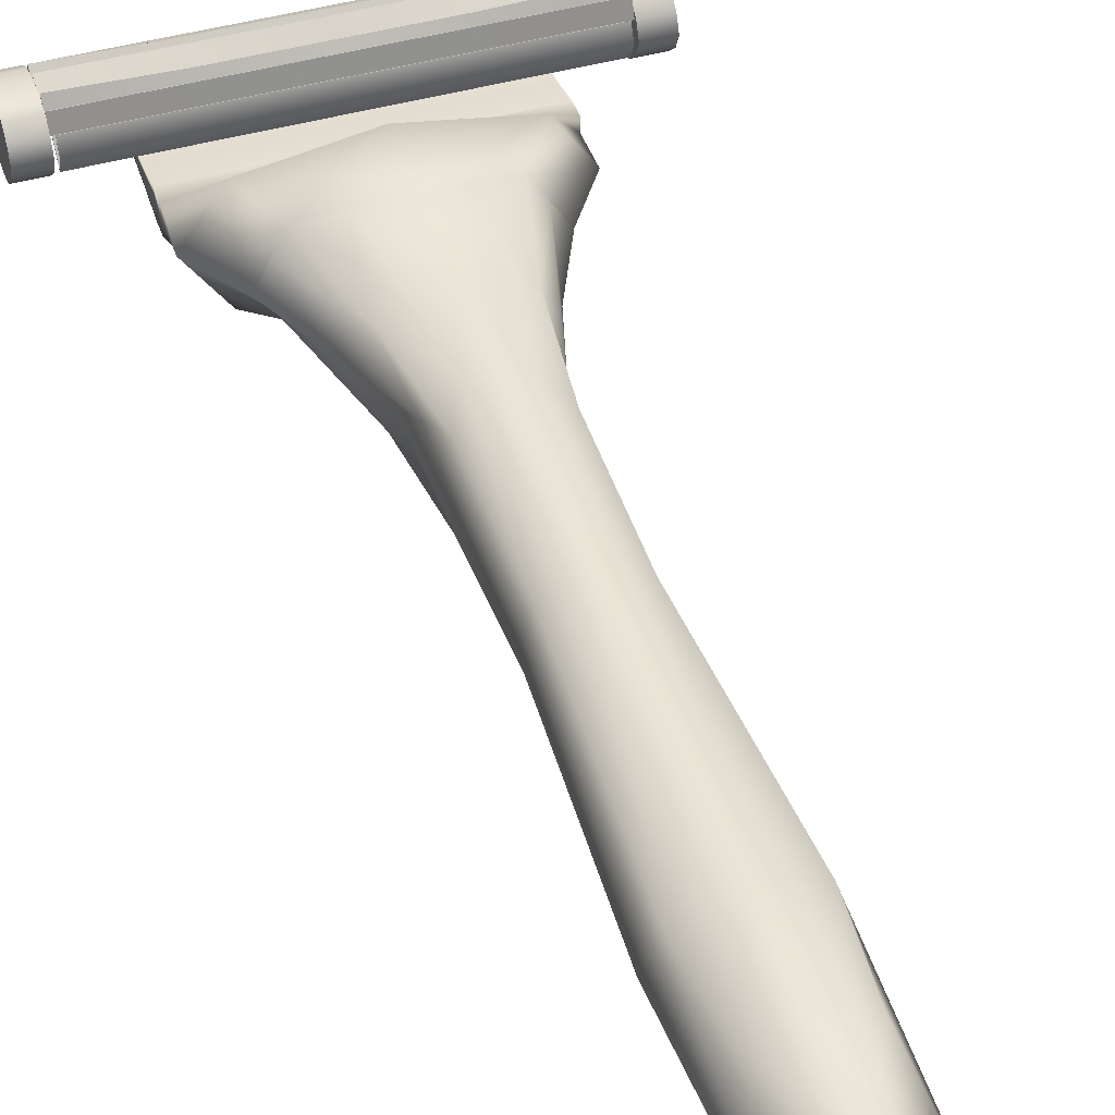
<metadata>
{"format":"obj","ext":"obj","renderer":"f3d","projection":"perspective","resolution":1024,"background":"white","views":[{"elev":44.0,"azim":-18.5,"up":"+Z"}]}
</metadata>
<code>
g default
v -1 7.286 0.04099
v 0 7.286 0.04099
v 1 7.286 0.04099
v -1 7.386 0.04089
v 0 7.386 0.04089
v 1 7.386 0.04089
v -1 7.546 0.146
v 0 7.552 0.146
v 1 7.546 0.146
v -1 7.525 0.007905
v 0 7.537 0.007905
v 1 7.525 0.007905
v -1 7.464 -0.0318
v 0 7.473 -0.03578
v 1 7.464 -0.0318
v -1 7.386 -0.04089
v 0 7.386 -0.04089
v 1 7.386 -0.04089
v -1 7.286 -0.04099
v 0 7.286 -0.04099
v 1 7.286 -0.04099
v -1 7.286 0
v 1 7.286 0
v 1 7.386 6.2e-05
v -1 7.386 6.2e-05
v -1 7.386 0.2251
v 0 7.386 0.2251
v 0 7.552 0.2251
v -1 7.552 0.2251
v 1 7.386 0.2251
v 1 7.552 0.2251
v -0.5 7.552 0.08321
v -0.5 7.552 0.146
v 0 7.552 0.08321
v -0.5 7.537 0.007905
v -1 7.543 0.08321
v 0.5 7.552 0.08321
v 0.5 7.552 0.146
v 1 7.543 0.08321
v 0.5 7.537 0.007905
v -0.5 7.526 -0.01029
v 0 7.526 -0.01029
v -0.5 7.473 -0.03578
v -1 7.514 -0.01029
v 0.5 7.526 -0.01029
v 1 7.514 -0.01029
v 0.5 7.473 -0.03578
v -0.5 7.436 -0.04089
v 0 7.436 -0.04089
v -0.5 7.386 -0.04089
v -1 7.436 -0.03578
v 0.5 7.436 -0.04089
v 1 7.436 -0.03578
v 0.5 7.386 -0.04089
v 1 7.434 -0.01154
v 1 7.386 -0.01154
v 1 7.433 6.2e-05
v 1 7.423 0.03067
v 1 7.386 0.03067
v 1 7.411 0.04089
v -1 7.434 -0.01154
v -1 7.386 -0.01154
v -1 7.433 6.2e-05
v -1 7.423 0.03067
v -1 7.386 0.03067
v -1 7.411 0.04089
v -0.2778 1.262 0.2778
v 0.2778 1.262 0.2778
v -0.2778 4.667 0.2778
v 0.2778 4.667 0.2778
v -0.2778 4.667 -0.2778
v 0.2778 4.667 -0.2778
v -0.2778 1.262 -0.2778
v 0.2778 1.262 -0.2778
v -0.375 5.25 0
v 0.3388 1.916 -0.2664
v 0 0.6789 -0.375
v -0.3388 1.916 -0.2664
v 0.375 0.6789 0
v -0.375 0.6789 0
v 0 0.6789 0.375
v 0.3388 1.916 0.2664
v 0 5.25 0.375
v -0.3388 1.916 0.2664
v 0.375 5.25 0
v 0 5.25 -0.375
v 0 1.916 0.3552
v 0 1.916 -0.3552
v 0 0.6372 0
v 0.4276 1.916 0
v -0.4276 1.916 0
v -0.5556 6.222 0.2778
v 0.5556 6.222 0.2778
v -1 6.778 0.1
v 1 6.778 0.1
v -1 6.778 -0.1
v 1 6.778 -0.1
v -0.5556 6.222 -0.2778
v 0.5556 6.222 -0.2778
v -1 6.778 0
v 0.75 6.5 -0.375
v 0 6.125 -0.375
v -0.75 6.5 -0.375
v 0.75 6.125 0
v -0.75 6.125 0
v 0 6.125 0.375
v 0.75 6.5 0.375
v 0 6.875 0.1
v -0.75 6.5 0.375
v 1 6.778 0
v 0 6.875 -0.1
v 0 6.5 0.5
v 0 6.5 -0.5
v 1 6.5 0
v -1 6.5 0
v -1 6.9 0.1
v 0 6.9 0.1
v 1 6.9 0.1
v -1 6.9 -0.1
v 0 6.9 -0.1
v 1 6.9 -0.1
v -1 6.9 0
v 1 6.9 0
v 0.2083 5.566 0.3264
v 0.1389 4.958 0.3264
v 0.3828 5.505 0.2552
v 0.2778 6.174 0.3264
v 0 5.627 0.3507
v 0.4896 5.566 0.1389
v 0.3264 4.958 0.1389
v 0.526 5.627 0
v 0.6528 6.174 0.1389
v 0.4896 5.566 -0.1389
v 0.3264 4.958 -0.1389
v 0.3828 5.505 -0.2552
v 0.6528 6.174 -0.1389
v 0.2083 5.566 -0.3264
v 0.1389 4.958 -0.3264
v 0 5.627 -0.3507
v 0.2778 6.174 -0.3264
v -0.2083 5.566 -0.3264
v -0.1389 4.958 -0.3264
v -0.3828 5.505 -0.2552
v -0.2778 6.174 -0.3264
v -0.4896 5.566 -0.1389
v -0.3264 4.958 -0.1389
v -0.526 5.627 0
v -0.6528 6.174 -0.1389
v -0.4896 5.566 0.1389
v -0.3264 4.958 0.1389
v -0.3828 5.505 0.2552
v -0.6528 6.174 0.1389
v -0.2083 5.566 0.3264
v -0.1389 4.958 0.3264
v -0.2778 6.174 0.3264
v -0.1632 0.6372 -0.1632
v -0.1389 0.9706 -0.3264
v 0 0.4706 -0.1753
v -0.1753 0.4706 0
v -0.3264 0.9706 -0.1389
v 0.1632 0.6372 -0.1632
v 0.1389 0.9706 -0.3264
v 0.3264 0.9706 -0.1389
v 0.1753 0.4706 0
v 0.1632 0.6372 0.1632
v 0.3264 0.9706 0.1389
v 0.1389 0.9706 0.3264
v 0 0.4706 0.1753
v -0.1632 0.6372 0.1632
v -0.1389 0.9706 0.3264
v -0.3264 0.9706 0.1389
v -0.5 7.093 0.0705
v -0.5 6.9 0.1
v 0 7.093 0.0705
v -0.5 7.286 0.04099
v -1 7.093 0.06168
v 0.5 7.093 0.0705
v 0.5 6.9 0.1
v 1 7.093 0.06168
v 0.5 7.286 0.04099
v -0.5 7.093 -0.0705
v -0.5 7.286 -0.04099
v 0 7.093 -0.0705
v -0.5 6.9 -0.1
v -1 7.093 -0.06168
v 0.5 7.093 -0.0705
v 0.5 7.286 -0.04099
v 1 7.093 -0.06168
v 0.5 6.9 -0.1
v 1 7.093 -0.03525
v 1 6.9 -0.05
v 1 7.286 -0.0205
v 1 7.093 -0
v 1 7.093 0.03525
v 1 6.9 0.05
v 1 7.286 0.0205
v -1 7.093 -0.03525
v -1 6.9 -0.05
v -1 7.093 -0
v -1 7.286 -0.0205
v -1 7.093 0.03525
v -1 6.9 0.05
v -1 7.286 0.0205
v -0.2568 3.636 0.2595
v 0 3.636 0.3479
v 0.2568 3.636 0.2595
v 0.3313 3.636 0
v 0.2568 3.636 -0.2595
v 0 3.636 -0.3479
v -0.2568 3.636 -0.2595
v -0.3313 3.636 0
v -1.375 7.146 0.2985
v -0.6875 7.146 0.2985
v 0 7.146 0.2989
v 0.6875 7.146 0.2985
v 1.375 7.146 0.2985
v -1.4 7.259 0.3423
v -0.6875 7.259 0.3423
v 0 7.259 0.3423
v 0.6875 7.259 0.3423
v 1.4 7.259 0.3423
v -1.4 7.481 0.3246
v -0.6875 7.481 0.3246
v 0 7.481 0.3246
v 0.6875 7.481 0.3246
v 1.4 7.481 0.3246
v -1.375 7.662 0.3348
v -0.6875 7.662 0.3348
v 0 7.662 0.3348
v 0.6875 7.662 0.3348
v 1.375 7.662 0.3348
v -1.375 7.73 0.2741
v -0.6875 7.73 0.2741
v 0 7.73 0.2741
v 0.6875 7.73 0.2741
v 1.375 7.73 0.2741
v -1.375 7.774 0.1941
v -0.6875 7.774 0.1941
v 0 7.774 0.1941
v 0.6875 7.774 0.1941
v 1.375 7.774 0.1941
v -1.375 7.73 0.1142
v -0.6875 7.73 0.1142
v 0 7.73 0.1142
v 0.6875 7.73 0.1142
v 1.375 7.73 0.1142
v -1.375 7.146 0.08938
v -0.6875 7.146 0.08978
v 0 7.146 0.08978
v 0.6875 7.146 0.08978
v 1.375 7.146 0.08938
v -1.375 7.1 0.1941
v -0.6875 7.1 0.1941
v 0 7.1 0.1941
v 0.6875 7.1 0.1941
v 1.375 7.1 0.1941
v 1.375 7.667 0.1941
v -1.375 7.667 0.1941
v -1.4 7.303 0.427
v -0.6875 7.307 0.4004
v 0 7.307 0.4004
v 0.6875 7.307 0.4004
v 1.4 7.303 0.427
v -1.4 7.566 0.4036
v -0.6875 7.559 0.3931
v 0 7.559 0.3931
v 0.6875 7.559 0.3931
v 1.4 7.566 0.4036
v -1.375 7.565 0.2841
v -0.6875 7.565 0.2841
v -0.6876 7.546 0.236
v -1.375 7.545 0.2295
v 0 7.565 0.2841
v 0 7.549 0.2379
v 0.6875 7.565 0.2841
v 0.6876 7.546 0.236
v 1.375 7.565 0.2841
v 1.375 7.545 0.2295
v -0.6878 7.502 0.232
v -1.376 7.514 0.2223
v 0 7.502 0.2321
v 0.6878 7.502 0.232
v 1.376 7.514 0.2223
v -1.375 7.434 0.2095
v -0.6876 7.431 0.2098
v -0.6875 7.347 0.2236
v -1.375 7.347 0.2207
v 0 7.428 0.2093
v 0 7.347 0.2236
v 0.6876 7.431 0.2098
v 0.6875 7.347 0.2236
v 1.375 7.434 0.2095
v 1.375 7.347 0.2207
v -1.375 7.341 0.2142
v -0.6875 7.345 0.2202
v -0.6875 7.305 0.2656
v -1.375 7.305 0.2653
v 0 7.345 0.2202
v 0 7.305 0.2655
v 0.6875 7.345 0.2202
v 0.6875 7.305 0.2656
v 1.375 7.341 0.2142
v 1.375 7.305 0.2653
v -1.4 7.17 0.2825
v -0.6875 7.17 0.2825
v -1.4 7.208 0.3925
v -0.6875 7.208 0.3925
v 0 7.17 0.2829
v 0 7.208 0.3925
v 0.6875 7.17 0.2825
v 0.6875 7.208 0.3925
v 1.4 7.17 0.2825
v 1.4 7.208 0.3925
v -0.6875 7.322 0.343
v 0 7.322 0.343
v 0.6875 7.322 0.343
v -1.4 7.457 0.4295
v -0.6875 7.457 0.4295
v -1.4 7.327 0.3694
v 0 7.457 0.4295
v 0.6875 7.457 0.4295
v 1.4 7.327 0.3694
v 1.4 7.457 0.4295
v -1.375 7.58 0.3633
v -0.6875 7.567 0.3633
v 0 7.567 0.3633
v 0.6875 7.567 0.3633
v 1.375 7.58 0.3633
v -1.6 7.232 0.3766
v -1.4 7.232 0.3766
v -1.6 7.46 0.3919
v -1.4 7.46 0.3919
v -1.6 7.662 0.3348
v -1.4 7.662 0.3348
v -1.6 7.774 0.1941
v -1.4 7.774 0.1941
v -1.6 7.662 0.05346
v -1.4 7.662 0.05346
v -1.6 7.46 -0.003628
v -1.4 7.46 -0.003628
v -1.6 7.232 0.01162
v -1.4 7.232 0.01162
v -1.6 7.1 0.1941
v -1.4 7.1 0.1941
v -1.4 7.465 0.1941
v -1.6 7.465 0.1941
v -1.4 7.324 -0.01219
v -1.5 7.232 0.01162
v -1.6 7.324 -0.01219
v -1.4 7.146 0.08978
v -1.5 7.1 0.1941
v -1.6 7.146 0.08978
v -1.4 7.146 0.2985
v -1.6 7.146 0.2985
v -1.4 7.463 0.09525
v -1.4 7.284 0.1941
v -1.4 7.463 0.293
v -1.4 7.642 0.1941
v -1.6 7.284 0.1941
v -1.6 7.463 0.09525
v -1.6 7.463 0.293
v -1.6 7.642 0.1941
v -1.5 7.232 0.3766
v -1.4 7.324 0.4004
v -1.5 7.463 0.3919
v -1.6 7.324 0.4004
v -1.4 7.58 0.3725
v -1.5 7.662 0.3348
v -1.6 7.58 0.3725
v -1.4 7.73 0.2741
v -1.5 7.774 0.1941
v -1.6 7.73 0.2741
v -1.4 7.73 0.1142
v -1.5 7.662 0.05346
v -1.6 7.73 0.1142
v -1.4 7.58 0.0157
v -1.5 7.459 -0.003628
v -1.6 7.58 0.0157
v -1.5 7.324 0.4004
v -1.5 7.58 0.3725
v -1.5 7.73 0.2741
v -1.5 7.73 0.1142
v -1.5 7.58 0.0157
v -1.5 7.324 -0.01219
v -1.5 7.146 0.08938
v -1.5 7.146 0.2989
v -1.4 7.3 0.09097
v -1.4 7.3 0.2973
v -1.4 7.617 0.1049
v -1.4 7.617 0.2833
v -1.6 7.3 0.09097
v -1.6 7.3 0.2973
v -1.6 7.617 0.1049
v -1.6 7.617 0.2833
v 1.6 7.232 0.3766
v 1.4 7.232 0.3766
v 1.6 7.46 0.3919
v 1.4 7.46 0.3919
v 1.6 7.662 0.3348
v 1.4 7.662 0.3348
v 1.6 7.774 0.1941
v 1.4 7.774 0.1941
v 1.6 7.662 0.05346
v 1.4 7.662 0.05346
v 1.6 7.46 -0.003628
v 1.4 7.46 -0.003628
v 1.6 7.232 0.01162
v 1.4 7.232 0.01162
v 1.6 7.1 0.1941
v 1.4 7.1 0.1941
v 1.4 7.465 0.1941
v 1.6 7.465 0.1941
v 1.4 7.324 -0.01219
v 1.5 7.232 0.01162
v 1.6 7.324 -0.01219
v 1.4 7.146 0.08978
v 1.5 7.1 0.1941
v 1.6 7.146 0.08978
v 1.4 7.146 0.2985
v 1.6 7.146 0.2985
v 1.4 7.463 0.09525
v 1.4 7.284 0.1941
v 1.4 7.463 0.293
v 1.4 7.642 0.1941
v 1.6 7.284 0.1941
v 1.6 7.463 0.09525
v 1.6 7.463 0.293
v 1.6 7.642 0.1941
v 1.5 7.232 0.3766
v 1.4 7.324 0.4004
v 1.5 7.463 0.3919
v 1.6 7.324 0.4004
v 1.4 7.58 0.3725
v 1.5 7.662 0.3348
v 1.6 7.58 0.3725
v 1.4 7.73 0.2741
v 1.5 7.774 0.1941
v 1.6 7.73 0.2741
v 1.4 7.73 0.1142
v 1.5 7.662 0.05346
v 1.6 7.73 0.1142
v 1.4 7.58 0.0157
v 1.5 7.459 -0.003628
v 1.6 7.58 0.0157
v 1.5 7.324 0.4004
v 1.5 7.58 0.3725
v 1.5 7.73 0.271
v 1.5 7.73 0.1173
v 1.5 7.58 0.0157
v 1.5 7.324 -0.01219
v 1.5 7.146 0.08938
v 1.5 7.146 0.2989
v 1.4 7.3 0.09097
v 1.4 7.3 0.2973
v 1.4 7.617 0.1049
v 1.4 7.617 0.2833
v 1.6 7.3 0.09097
v 1.6 7.3 0.2973
v 1.6 7.617 0.1049
v 1.6 7.617 0.2833
v -1.375 7.151 0.2965
v -0.6875 7.151 0.2965
v 0 7.151 0.2969
v 0.6875 7.151 0.2965
v 1.375 7.151 0.2965
v -1.371 7.771 0.1958
v -1.375 7.729 0.1191
v 1.371 7.771 0.1958
v 1.375 7.729 0.1191
v -1.375 7.147 0.09432
v -1.375 7.105 0.1941
v 1.375 7.147 0.09432
v 1.375 7.105 0.1941
v 1.37 7.667 0.1941
v 1.371 7.661 0.3314
v -1.37 7.667 0.1941
v -1.371 7.661 0.3314
v -1.375 7.578 0.3586
v 1.375 7.578 0.3586
v -1.375 7.564 0.2891
v -1.375 7.543 0.2543
v 1.375 7.564 0.2891
v 1.375 7.543 0.2543
v -1.376 7.513 0.2478
v 1.376 7.513 0.2478
v -1.375 7.433 0.2351
v -1.375 7.345 0.2252
v 1.375 7.433 0.2351
v 1.375 7.345 0.2252
v -1.375 7.296 0.2913
v -1.375 7.332 0.2403
v 1.375 7.296 0.2913
v 1.375 7.332 0.2403
v -0.6875 7.566 0.3586
v 0 7.566 0.3585
v 0.6875 7.566 0.3586
v -1.4 7.476 0.3304
v -0.6875 7.476 0.3304
v -0.6875 7.554 0.3989
v -1.4 7.561 0.4094
v -0 7.476 0.3304
v -0 7.554 0.399
v 0.6875 7.476 0.3304
v 0.6875 7.554 0.3989
v 1.4 7.476 0.3304
v 1.4 7.561 0.4094
v -1.4 7.329 0.3648
v -0.6876 7.324 0.3386
v -0 7.325 0.3387
v 0.6876 7.324 0.3386
v 1.4 7.329 0.3648
v -1.4 7.459 0.4249
v -0.6875 7.46 0.4251
v 0 7.46 0.4252
v 0.6875 7.46 0.4251
v 1.4 7.459 0.4249
v -1.4 7.251 0.3499
v -0.6875 7.251 0.3503
v -0.6875 7.299 0.4084
v -1.4 7.294 0.4346
v -0 7.251 0.3506
v -0 7.299 0.4087
v 0.6875 7.251 0.3503
v 0.6875 7.299 0.4084
v 1.4 7.251 0.3499
v 1.4 7.294 0.4346
v -1.4 7.174 0.2811
v -0.6875 7.174 0.2811
v -1.4 7.212 0.3911
v -0.6875 7.212 0.3911
v 0 7.174 0.2814
v -0 7.212 0.3911
v 0.6875 7.174 0.2811
v 0.6875 7.212 0.3911
v 1.4 7.174 0.2811
v 1.4 7.212 0.3911
g Low_Grade
f 1 175 2 5 4
f 2 180 3 6 5
f 26 27 28 29
f 27 30 31 28
f 36 7 33 32
f 34 8 38 37
f 44 10 35 41
f 42 11 40 45
f 51 13 43 48
f 49 14 47 52
f 16 50 17 20 182 19
f 17 54 18 21 187 20
f 23 192 21 18 56 24
f 3 196 23 24 59 6
f 57 24 56 55
f 60 6 59 58
f 19 200 22 25 62 16
f 22 203 1 4 65 25
f 51 16 62 61
f 63 25 65 64
f 4 5 27 26
f 8 33 7 29 28
f 7 66 4 26 29
f 5 6 30 27
f 6 60 9 31 30
f 9 38 8 28 31
f 33 8 34 32
f 34 11 35 32
f 35 10 36 32
f 38 9 39 37
f 39 12 40 37
f 40 11 34 37
f 35 11 42 41
f 42 14 43 41
f 43 13 44 41
f 40 12 46 45
f 46 15 47 45
f 47 14 42 45
f 43 14 49 48
f 49 17 50 48
f 50 16 51 48
f 47 15 53 52
f 53 18 54 52
f 54 17 49 52
f 56 18 53 55
f 53 15 46 55
f 46 12 57 55
f 59 24 57 58
f 57 12 39 58
f 39 9 60 58
f 62 25 63 61
f 63 10 44 61
f 44 13 51 61
f 65 4 66 64
f 66 7 36 64
f 36 10 63 64
f 67 170 81 87 84
f 81 167 68 82 87
f 205 206 70 125 83
f 204 205 83 154 69
f 71 142 86 209 210
f 86 138 72 208 209
f 88 76 74 162 77
f 78 88 77 157 73
f 160 73 157 156
f 158 77 162 161
f 168 89 164 165
f 171 80 159 169
f 68 166 79 90 82
f 79 163 74 76 90
f 207 208 72 134 85
f 206 207 85 130 70
f 73 160 80 91 78
f 80 171 67 84 91
f 211 204 69 150 75
f 210 211 75 146 71
f 92 155 106 112 109
f 106 127 93 107 112
f 112 107 95 108
f 109 112 108 94
f 96 111 113 103
f 111 97 101 113
f 113 101 99 140 102
f 103 113 102 144 98
f 93 132 104 114 107
f 104 136 99 101 114
f 114 101 97 110
f 107 114 110 95
f 98 148 105 115 103
f 105 152 92 109 115
f 115 109 94 100
f 103 115 100 96
f 128 83 125 124
f 126 70 130 129
f 131 85 134 133
f 135 72 138 137
f 139 86 142 141
f 143 71 146 145
f 147 75 150 149
f 151 69 154 153
f 176 116 173 172
f 174 117 178 177
f 185 19 182 181
f 183 20 187 186
f 193 123 191 190
f 179 118 195 194
f 185 119 198 197
f 199 122 202 201
f 108 95 118 178 117
f 95 110 123 195 118
f 110 97 121 191 123
f 97 111 120 189 121
f 111 96 119 184 120
f 96 100 122 198 119
f 100 94 116 202 122
f 94 108 117 173 116
f 125 70 126 124
f 126 93 127 124
f 127 106 128 124
f 130 85 131 129
f 131 104 132 129
f 132 93 126 129
f 134 72 135 133
f 135 99 136 133
f 136 104 131 133
f 138 86 139 137
f 139 102 140 137
f 140 99 135 137
f 142 71 143 141
f 143 98 144 141
f 144 102 139 141
f 146 75 147 145
f 147 105 148 145
f 148 98 143 145
f 150 69 151 149
f 151 92 152 149
f 152 105 147 149
f 154 83 128 153
f 128 106 155 153
f 155 92 151 153
f 157 77 158 156
f 158 89 159 156
f 159 80 160 156
f 162 74 163 161
f 163 79 164 161
f 164 89 158 161
f 164 79 166 165
f 166 68 167 165
f 167 81 168 165
f 159 89 168 169
f 168 81 170 169
f 170 67 171 169
f 173 117 174 172
f 174 2 175 172
f 175 1 176 172
f 178 118 179 177
f 179 3 180 177
f 180 2 174 177
f 182 20 183 181
f 183 120 184 181
f 184 119 185 181
f 187 21 188 186
f 188 121 189 186
f 189 120 183 186
f 191 121 188 190
f 188 21 192 190
f 192 23 193 190
f 195 123 193 194
f 193 23 196 194
f 196 3 179 194
f 198 122 199 197
f 199 22 200 197
f 200 19 185 197
f 202 116 176 201
f 176 1 203 201
f 203 22 199 201
f 84 87 205 204
f 87 82 206 205
f 82 90 207 206
f 90 76 208 207
f 209 208 76 88
f 210 209 88 78
f 78 91 211 210
f 91 84 204 211
f 304 305 307 306
f 305 308 309 307
f 308 310 311 309
f 310 312 313 311
f 319 314 318 317
f 314 315 320 318
f 315 316 321 320
f 316 322 323 321
f 324 325 228 227
f 325 326 229 228
f 326 327 230 229
f 327 328 231 230
f 227 228 233 232
f 228 229 234 233
f 229 230 235 234
f 230 231 236 235
f 232 233 238 237
f 233 234 239 238
f 234 235 240 239
f 235 236 241 240
f 237 238 243 242
f 238 239 244 243
f 239 240 245 244
f 240 241 246 245
f 269 270 271 272
f 270 273 274 271
f 273 275 276 274
f 275 277 278 276
f 272 271 279 280
f 271 274 281 279
f 274 276 282 281
f 276 278 283 282
f 284 285 286 287
f 285 288 289 286
f 288 290 291 289
f 290 292 293 291
f 294 295 296 297
f 295 298 299 296
f 298 300 301 299
f 300 302 303 301
f 247 248 253 252
f 248 249 254 253
f 249 250 255 254
f 250 251 256 255
f 252 253 213 212
f 253 254 214 213
f 254 255 215 214
f 255 256 216 215
f 231 257 241 236
f 258 227 232 237
f 517 518 519 520
f 518 521 522 519
f 521 523 524 522
f 523 525 526 524
f 291 293 302 300
f 289 291 300 298
f 286 289 298 295
f 287 286 295 294
f 497 498 499 500
f 498 501 502 499
f 501 503 504 502
f 503 505 506 504
f 282 283 292 290
f 281 282 290 288
f 279 281 288 285
f 280 279 285 284
f 242 243 270 269
f 243 244 273 270
f 244 245 275 273
f 245 246 277 275
f 248 247 297 296
f 249 248 296 299
f 250 249 299 301
f 251 250 301 303
f 329 363 379 366
f 363 330 364 379
f 379 364 332 365
f 366 379 365 331
f 331 365 380 369
f 365 332 367 380
f 380 367 334 368
f 369 380 368 333
f 333 368 381 372
f 368 334 370 381
f 381 370 336 371
f 372 381 371 335
f 335 371 382 375
f 371 336 373 382
f 382 373 338 374
f 375 382 374 337
f 337 374 383 378
f 374 338 376 383
f 383 376 340 377
f 378 383 377 339
f 339 377 384 349
f 377 340 347 384
f 384 347 342 348
f 349 384 348 341
f 341 348 385 352
f 348 342 350 385
f 385 350 344 351
f 352 385 351 343
f 343 351 386 354
f 351 344 353 386
f 386 353 330 363
f 354 386 363 329
f 344 350 387 356
f 350 342 347 387
f 387 347 340 355
f 356 387 355 345
f 330 353 388 364
f 353 344 356 388
f 388 356 345 357
f 364 388 357 332
f 345 355 389 358
f 355 340 376 389
f 389 376 338 373
f 358 389 373 336
f 332 357 390 367
f 357 345 358 390
f 390 358 336 370
f 367 390 370 334
f 341 352 391 349
f 352 343 359 391
f 391 359 346 360
f 349 391 360 339
f 343 354 392 359
f 354 329 366 392
f 392 366 331 361
f 359 392 361 346
f 339 360 393 378
f 360 346 362 393
f 393 362 335 375
f 378 393 375 337
f 346 361 394 362
f 361 331 369 394
f 394 369 333 372
f 362 394 372 335
f 395 432 445 429
f 429 445 430 396
f 445 431 398 430
f 432 397 431 445
f 397 435 446 431
f 431 446 433 398
f 446 434 400 433
f 435 399 434 446
f 399 438 447 434
f 434 447 436 400
f 447 437 402 436
f 438 401 437 447
f 401 441 448 437
f 437 448 439 402
f 448 440 404 439
f 441 403 440 448
f 403 444 449 440
f 440 449 442 404
f 449 443 406 442
f 444 405 443 449
f 405 415 450 443
f 443 450 413 406
f 450 414 408 413
f 415 407 414 450
f 407 418 451 414
f 414 451 416 408
f 451 417 410 416
f 418 409 417 451
f 409 420 452 417
f 417 452 419 410
f 452 429 396 419
f 420 395 429 452
f 410 422 453 416
f 416 453 413 408
f 453 421 406 413
f 422 411 421 453
f 396 430 454 419
f 419 454 422 410
f 454 423 411 422
f 430 398 423 454
f 411 424 455 421
f 421 455 442 406
f 455 439 404 442
f 424 402 439 455
f 398 433 456 423
f 423 456 424 411
f 456 436 402 424
f 433 400 436 456
f 407 415 457 418
f 418 457 425 409
f 457 426 412 425
f 415 405 426 457
f 409 425 458 420
f 420 458 432 395
f 458 427 397 432
f 425 412 427 458
f 405 444 459 426
f 426 459 428 412
f 459 441 401 428
f 444 403 441 459
f 412 428 460 427
f 427 460 435 397
f 460 438 399 435
f 428 401 438 460
f 212 213 462 461
f 213 214 463 462
f 214 215 464 463
f 215 216 465 464
f 237 242 467 466
f 246 241 468 469
f 247 252 471 470
f 256 251 472 473
f 252 212 461 471
f 216 256 473 465
f 257 231 475 474
f 241 257 474 468
f 227 258 476 477
f 258 237 466 476
f 324 227 477 478
f 231 328 479 475
f 242 269 480 467
f 269 272 481 480
f 277 246 469 482
f 278 277 482 483
f 272 280 484 481
f 283 278 483 485
f 284 287 487 486
f 293 292 488 489
f 297 247 470 490
f 294 297 490 491
f 251 303 492 472
f 303 302 493 492
f 302 293 489 493
f 287 294 491 487
f 292 283 485 488
f 280 284 486 484
f 325 324 478 494
f 326 325 494 495
f 327 326 495 496
f 328 327 496 479
f 478 477 475 479
f 477 476 474 475
f 476 466 468 474
f 466 467 469 468
f 467 480 482 469
f 480 481 483 482
f 481 484 485 483
f 484 486 488 485
f 486 487 489 488
f 487 491 493 489
f 491 490 492 493
f 490 470 472 492
f 470 471 473 472
f 471 461 465 473
f 222 223 498 497
f 265 264 500 499
f 264 222 497 500
f 223 224 501 498
f 266 265 499 502
f 224 225 503 501
f 267 266 502 504
f 225 226 505 503
f 226 268 506 505
f 268 267 504 506
f 223 222 264 265 266 267 268 226 225 224
f 314 319 507 508
f 315 314 508 509
f 316 315 509 510
f 322 316 510 511
f 317 318 513 512
f 319 317 512 507
f 318 320 514 513
f 320 321 515 514
f 323 322 511 516
f 321 323 516 515
f 508 507 512 513 514 515 516 511 510 509
f 217 218 518 517
f 260 259 520 519
f 259 217 517 520
f 218 219 521 518
f 261 260 519 522
f 219 220 523 521
f 262 261 522 524
f 220 221 525 523
f 221 263 526 525
f 263 262 524 526
f 218 217 259 260 261 262 263 221 220 219
f 305 304 527 528
f 306 307 530 529
f 304 306 529 527
f 308 305 528 531
f 307 309 532 530
f 310 308 531 533
f 309 311 534 532
f 312 310 533 535
f 313 312 535 536
f 311 313 536 534
f 528 527 529 530 532 534 536 535 533 531

</code>
